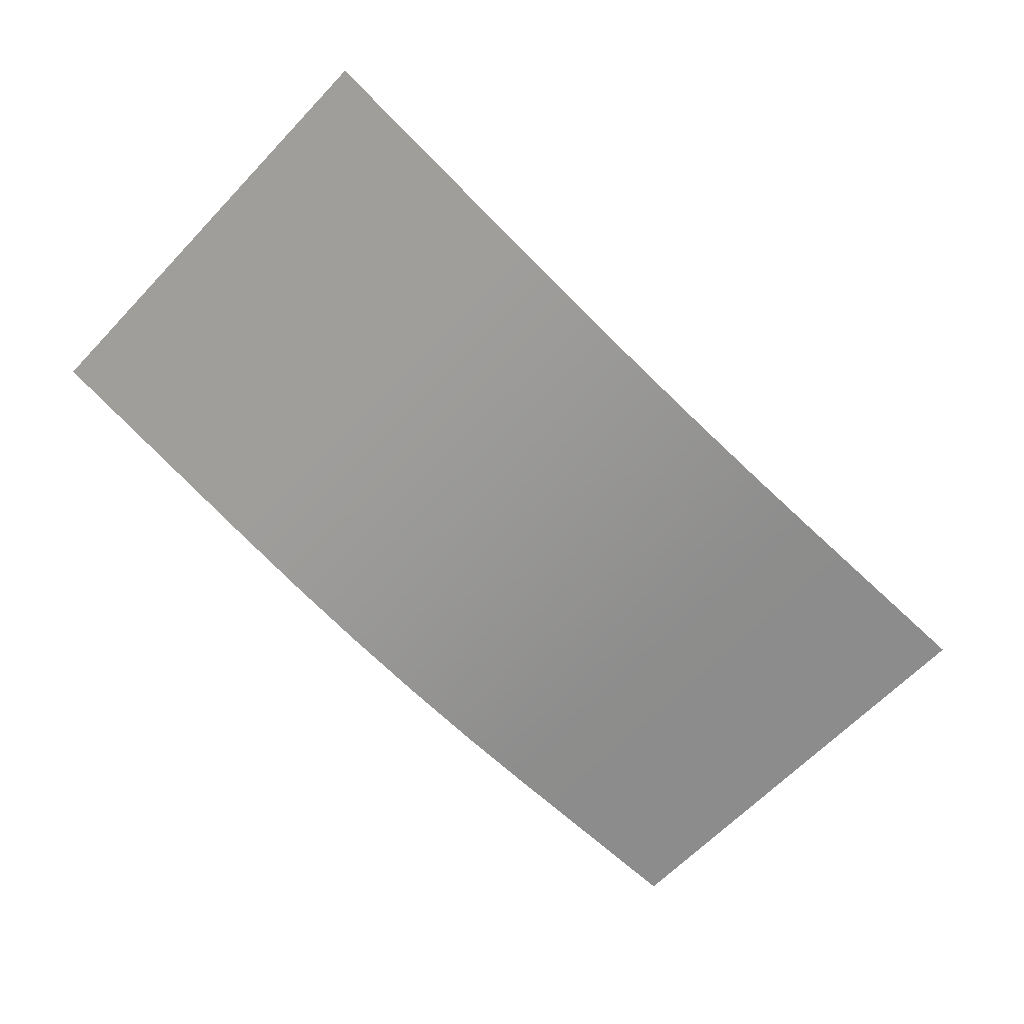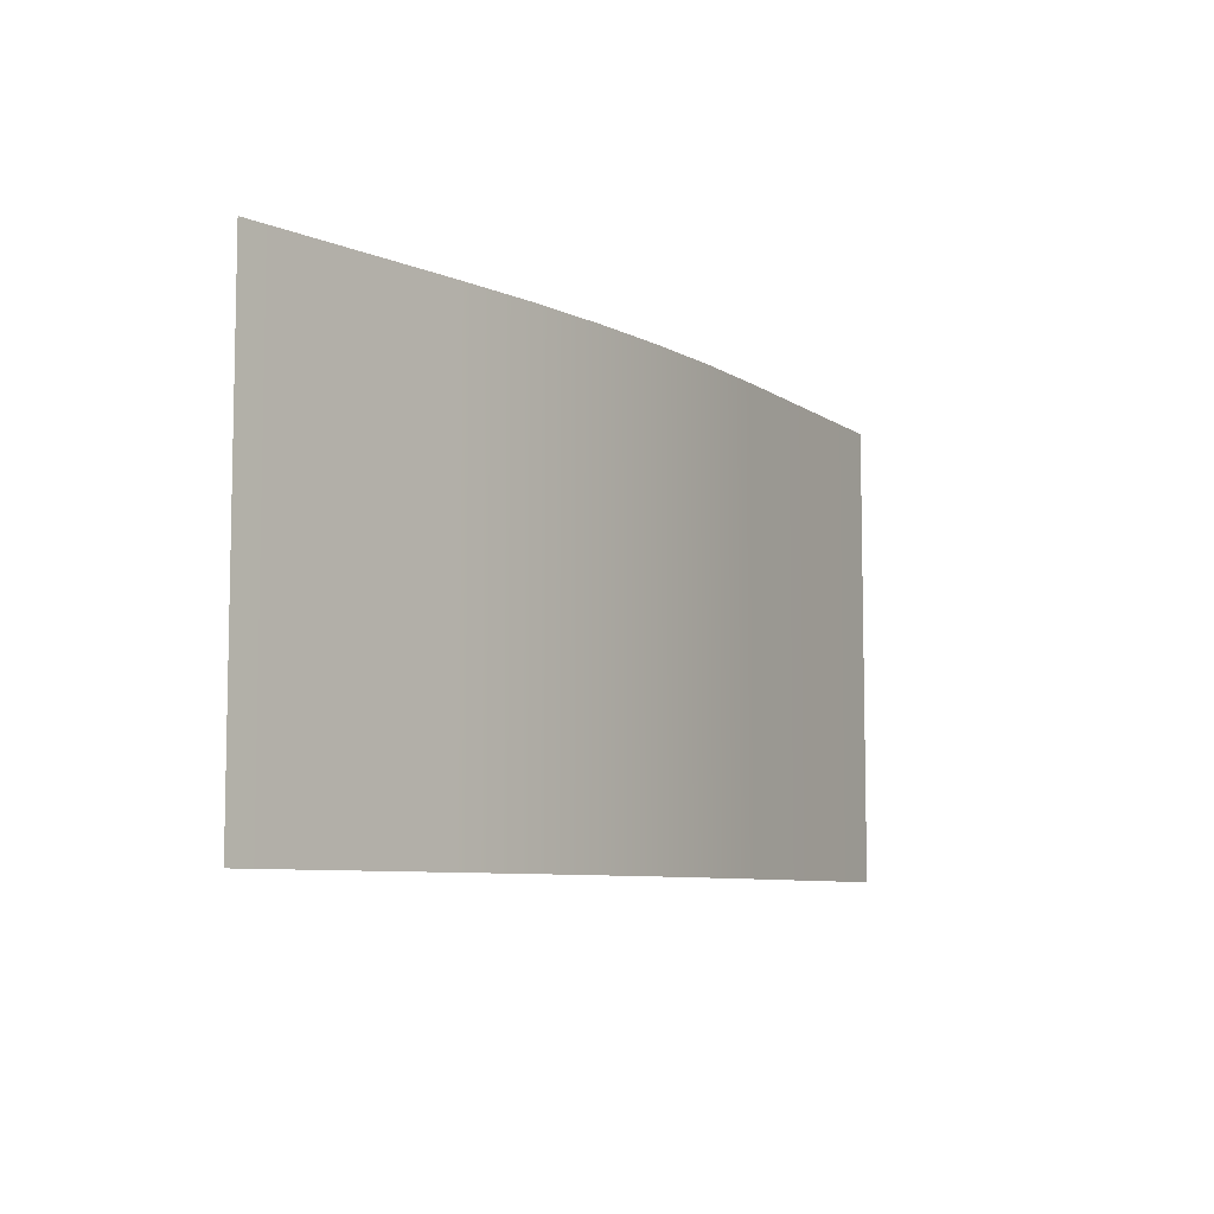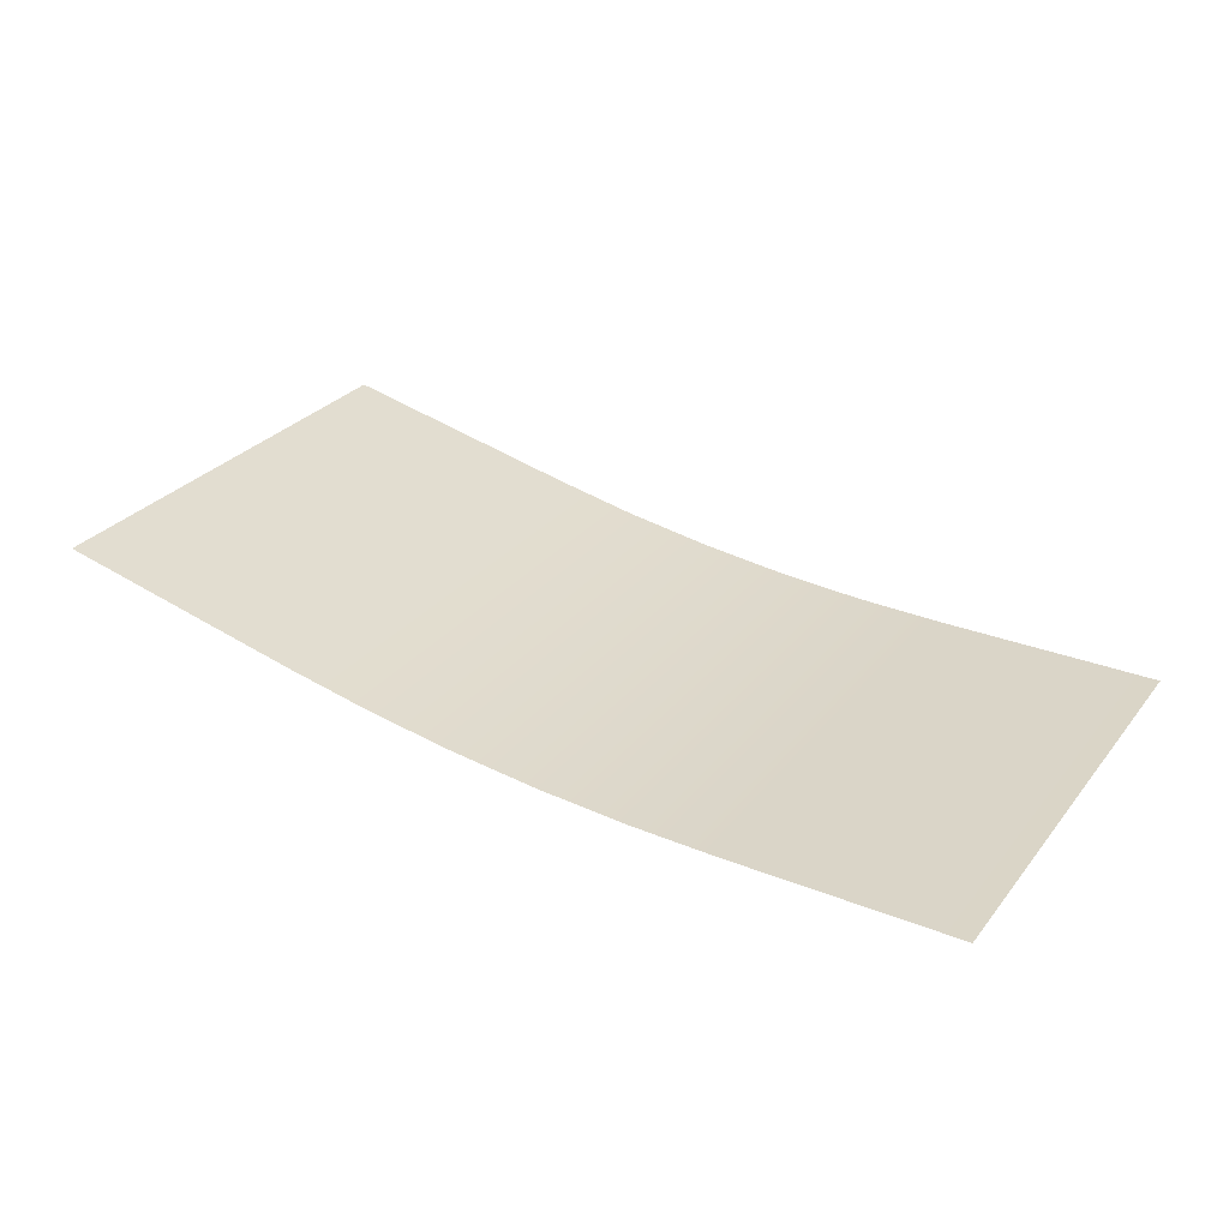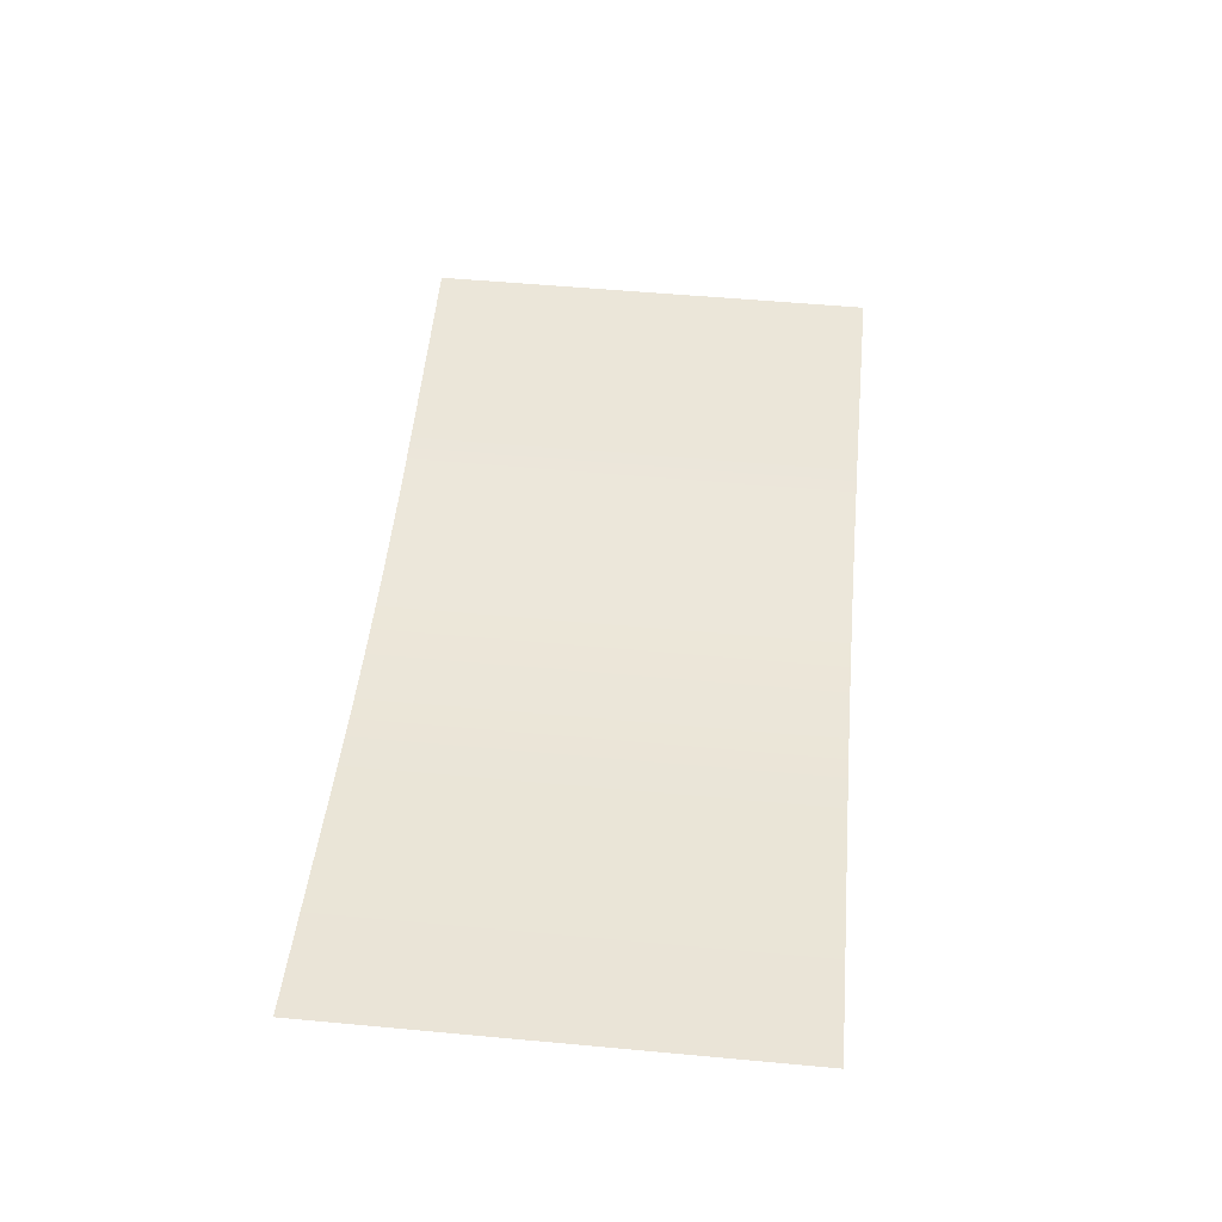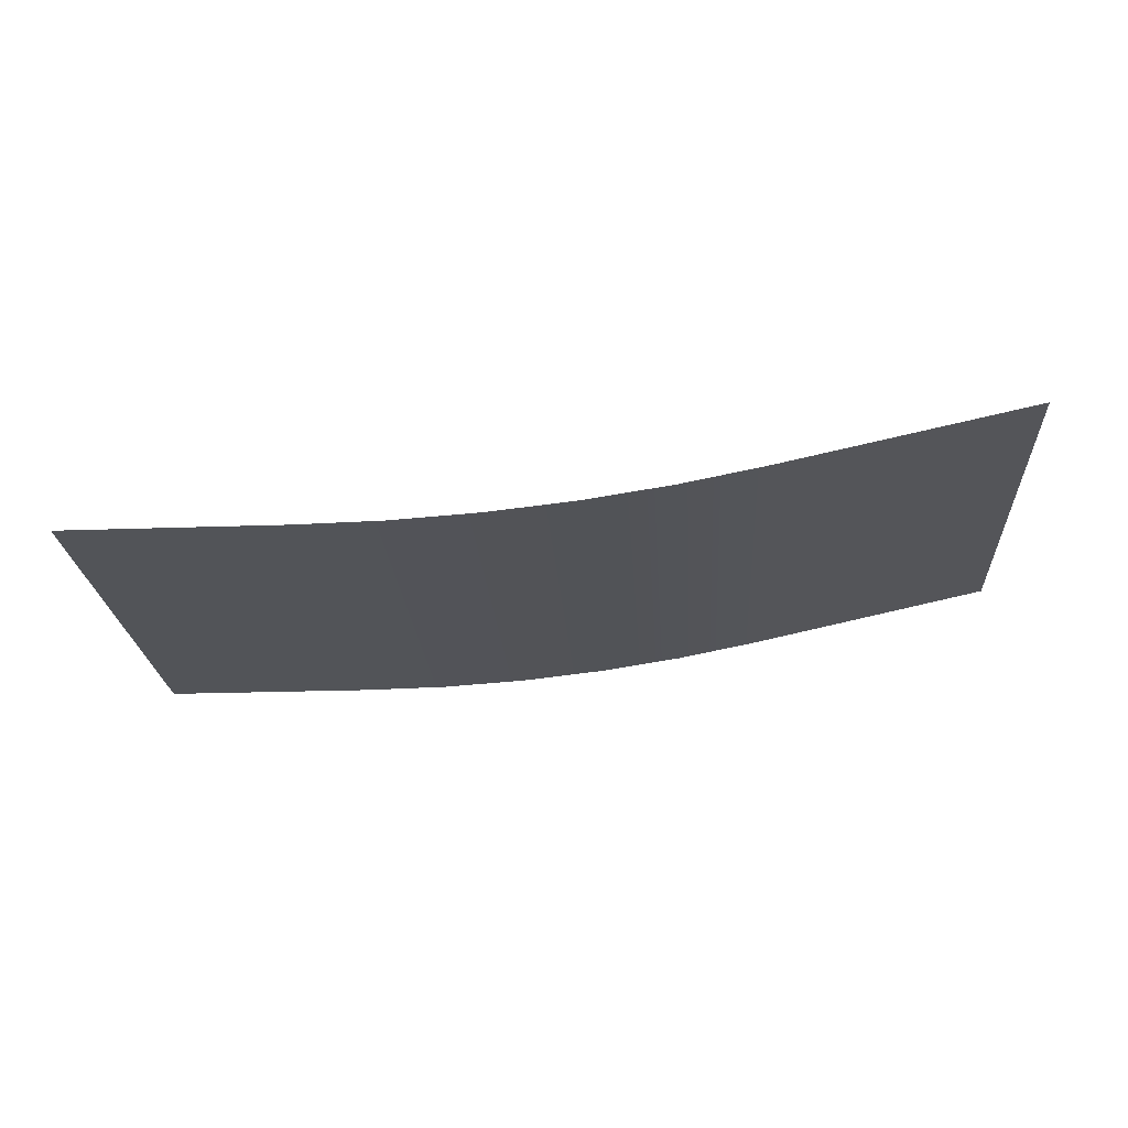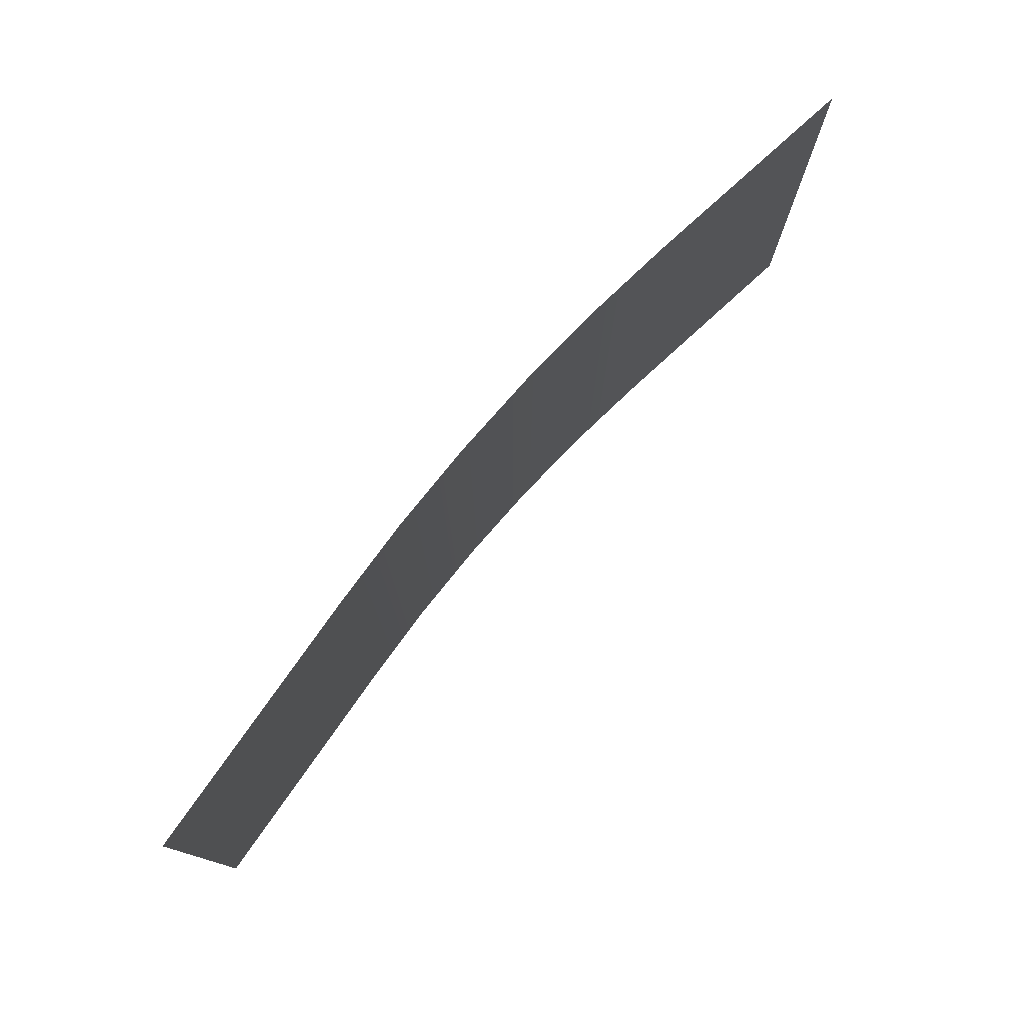
<metadata>
{"format":"obj","ext":"obj","renderer":"f3d","projection":"perspective","resolution":1024,"background":"white","views":[{"elev":-64.2,"azim":136.4,"up":"+Y"},{"elev":-7.5,"azim":-48.9,"up":"+Z"},{"elev":29.0,"azim":-149.4,"up":"+Y"},{"elev":55.5,"azim":95.5,"up":"+Y"},{"elev":-22.8,"azim":3.5,"up":"+Y"},{"elev":77.3,"azim":137.4,"up":"+Z"}]}
</metadata>
<code>
g default
v 0.8548 3.933 88.58
v 85.79 3.933 88.58
v 85.79 3.933 -87.02
v 0.8548 3.933 -87.02
v 253 22.05 -87.02
v 253 22.05 88.58
v 350.3 43.38 88.58
v 350.3 43.38 -87.02
v 119.5 4.659 88.58
v 119.5 4.659 -87.02
v 153.1 6.838 88.58
v 153.1 6.838 -87.02
v 186.6 10.47 88.58
v 186.6 10.47 -87.02
v 219.9 15.53 88.58
v 219.9 15.53 -87.02
g pPlane4
f 1 2 3 4
f 5 6 7 8
f 2 9 10 3
f 9 11 12 10
f 11 13 14 12
f 13 15 16 14
f 15 6 5 16

</code>
